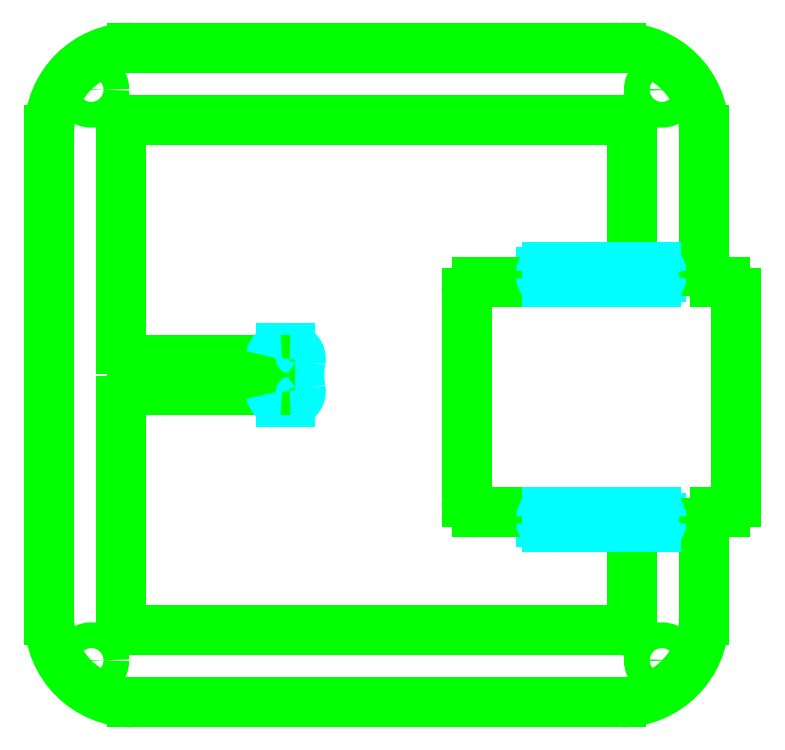
<metadata>
{"format":"dxf","ext":"dxf","renderer":"ezdxf+matplotlib","layout":"modelspace","background":"white","min_lineweight":24,"dpi":150}
</metadata>
<code>
0
SECTION
2
ENTITIES
0
LINE
8
BasePlate
10
1e-16
20
0.957
30
0
11
3e-16
21
5.033
31
0
0
LINE
8
BasePlate
10
5.99
20
0.957
30
0
11
5.99
21
5.033
31
0
0
LINE
8
BasePlate
10
0.957
20
0
30
0
11
5.033
21
0
31
0
0
LINE
8
BasePlate
10
0.957
20
5.99
30
0
11
5.033
21
5.99
31
0
0
ARC
8
BasePlate
10
0.957
20
5.033
30
0
40
0.957
50
90
51
180
0
ARC
8
BasePlate
10
5.033
20
5.033
30
0
40
0.957
50
0
51
90
0
ARC
8
BasePlate
10
5.033
20
0.957
30
0
40
0.957
50
270
51
0
0
ARC
8
BasePlate
10
0.957
20
0.957
30
0
40
0.957
50
180
51
270
0
LINE
8
0
10
2.995
20
5.99
30
0
11
2.995
21
0
31
0
0
LINE
8
0
10
2e-16
20
2.995
30
0
11
5.99
21
2.995
31
0
0
LINE
8
0
10
5.265
20
5.99
30
0
11
5.265
21
-6e-16
31
0
0
LINE
8
0
10
0.725
20
5.99
30
0
11
0.725
21
3e-16
31
0
0
LINE
8
0
10
3e-16
20
5.265
30
0
11
5.99
21
5.265
31
0
0
LINE
8
0
10
3e-16
20
0.725
30
0
11
5.99
21
0.725
31
0
0
CIRCLE
8
BasePlate
10
0.6175
20
5.372
30
0
40
0.1075
0
CIRCLE
8
Mount
10
0.6175
20
5.372
30
0
40
0.1075
0
CIRCLE
8
BasePlate
10
0.6175
20
0.6175
30
0
40
0.1075
0
CIRCLE
8
Mount
10
0.6175
20
0.6175
30
0
40
0.1075
0
CIRCLE
8
BasePlate
10
5.372
20
0.6175
30
0
40
0.1075
0
CIRCLE
8
Mount
10
5.372
20
0.6175
30
0
40
0.1075
0
CIRCLE
8
BasePlate
10
5.372
20
5.372
30
0
40
0.1075
0
CIRCLE
8
Mount
10
5.372
20
5.372
30
0
40
0.1075
0
CIRCLE
8
BasePlate
10
2.995
20
2.995
30
0
40
1.929
0
CIRCLE
8
KestrelCenter
10
2.995
20
2.995
30
0
40
0.6445
0
ARC
8
MountThick
10
2.995
20
2.995
30
0
40
0.6445
50
169.4
51
190.6
0
LINE
8
MountThick
10
2.201
20
3.22
30
0
11
2.274
21
3.22
31
0
0
LINE
8
MountThick
10
2.201
20
2.77
30
0
11
2.274
21
2.77
31
0
0
CIRCLE
8
0
10
2.995
20
2.995
30
0
40
0.8945
0
LINE
8
Mount
10
0.957
20
3.12
30
0
11
2.109
21
3.12
31
0
0
LINE
8
Mount
10
0.957
20
2.87
30
0
11
2.109
21
2.87
31
0
0
ARC
8
MountThick
10
2.995
20
2.995
30
0
40
0.8945
50
170.3
51
172
0
ARC
8
MountThick
10
2.995
20
2.995
30
0
40
0.8945
50
188
51
189.7
0
LINE
8
KestrelCenter
10
2.995
20
1.881
30
0
11
5.99
21
1.881
31
0
0
LINE
8
KestrelCenter
10
2.995
20
3.739
30
0
11
5.99
21
3.739
31
0
0
LINE
8
KestrelCenter
10
2.995
20
3.739
30
0
11
2.995
21
3.639
31
0
0
LINE
8
KestrelCenter
10
2.995
20
2.35
30
0
11
2.995
21
1.881
31
0
0
LINE
8
Mount
10
3.745
20
3.68
30
0
11
3.745
21
1.94
31
0
0
LINE
8
Mount
10
5.99
20
3.681
30
0
11
5.99
21
1.94
31
0
0
LINE
8
MountThick
10
4.368
20
3.815
30
0
11
4.368
21
3.85
31
0
0
LINE
8
MountThick
10
4.368
20
1.77
30
0
11
4.368
21
1.805
31
0
0
LINE
8
MountThick
10
5.368
20
1.77
30
0
11
5.368
21
1.805
31
0
0
LINE
8
MountThick
10
5.368
20
3.815
30
0
11
5.368
21
3.85
31
0
0
LINE
8
Mount
10
0.8675
20
0.957
30
0
11
0.8675
21
2.78
31
0
0
LINE
8
Mount
10
0.8675
20
3.209
30
0
11
0.8675
21
5.033
31
0
0
LINE
8
Mount
10
5.033
20
0.8675
30
0
11
0.957
21
0.8675
31
0
0
LINE
8
Mount
10
5.122
20
1.85
30
0
11
5.122
21
0.957
31
0
0
LINE
8
Mount
10
5.122
20
5.033
30
0
11
5.122
21
3.77
31
0
0
LINE
8
Mount
10
0.957
20
5.122
30
0
11
5.033
21
5.122
31
0
0
LINE
8
Mount
10
0.2675
20
0.957
30
0
11
0.2675
21
5.033
31
0
0
LINE
8
Mount
10
0.957
20
5.722
30
0
11
5.033
21
5.723
31
0
0
LINE
8
Mount
10
5.033
20
0.2675
30
0
11
0.957
21
0.2675
31
0
0
LINE
8
Mount
10
5.722
20
1.761
30
0
11
5.722
21
0.957
31
0
0
LINE
8
Mount
10
5.722
20
5.033
30
0
11
5.722
21
3.86
31
0
0
ARC
8
Mount
10
0.957
20
5.033
30
0
40
0.6895
50
90
51
180
0
ARC
8
Mount
10
5.033
20
5.033
30
0
40
0.6895
50
0
51
90
0
ARC
8
Mount
10
0.957
20
0.957
30
0
40
0.6895
50
180
51
270
0
ARC
8
Mount
10
5.033
20
0.957
30
0
40
0.6895
50
270
51
0
0
ARC
8
Mount
10
0.957
20
5.033
30
0
40
0.0895
50
90
51
180
0
ARC
8
Mount
10
5.033
20
5.033
30
0
40
0.0895
50
0
51
90
0
ARC
8
Mount
10
5.033
20
0.957
30
0
40
0.0895
50
270
51
0
0
ARC
8
Mount
10
0.957
20
0.957
30
0
40
0.0895
50
180
51
270
0
LINE
8
MountThick
10
2.109
20
3.12
30
0
11
2.109
21
2.87
31
0
0
LINE
8
Mount
10
2.109
20
2.87
30
0
11
2.109
21
3.12
31
0
0
LINE
8
Mount
10
2.109
20
3.12
30
0
11
2.109
21
2.87
31
0
0
LINE
8
Mount
10
3.834
20
3.77
30
0
11
5.122
21
3.77
31
0
0
LINE
8
Mount
10
5.812
20
3.77
30
0
11
5.901
21
3.77
31
0
0
LINE
8
Mount
10
3.835
20
1.85
30
0
11
5.122
21
1.85
31
0
0
LINE
8
Mount
10
5.812
20
1.85
30
0
11
5.901
21
1.85
31
0
0
LINE
8
MountThick
10
4.412
20
3.895
30
0
11
5.323
21
3.895
31
0
0
LINE
8
MountThick
10
4.412
20
1.725
30
0
11
5.323
21
1.725
31
0
0
LINE
8
MountThick
10
5.323
20
3.77
30
0
11
4.412
21
3.77
31
0
0
LINE
8
MountThick
10
4.412
20
1.85
30
0
11
5.323
21
1.85
31
0
0
ARC
8
Mount
10
3.834
20
3.68
30
0
40
0.0895
50
90
51
180
0
ARC
8
Mount
10
3.835
20
1.94
30
0
40
0.0895
50
180
51
270
0
ARC
8
Mount
10
5.901
20
1.94
30
0
40
0.0895
50
270
51
0
0
ARC
8
Mount
10
5.901
20
3.681
30
0
40
0.0895
50
0
51
90
0
ARC
8
Mount
10
5.812
20
3.86
30
0
40
0.0895
50
180
51
270
0
ARC
8
Mount
10
5.812
20
1.761
30
0
40
0.0895
50
90
51
180
0
ARC
8
MountThick
10
2.274
20
3.131
30
0
40
0.0895
50
349.4
51
90
0
ARC
8
MountThick
10
2.274
20
2.86
30
0
40
0.0895
50
270
51
10.64
0
ARC
8
MountThick
10
2.201
20
3.131
30
0
40
0.0895
50
90
51
170.3
0
ARC
8
MountThick
10
2.201
20
2.86
30
0
40
0.0895
50
189.7
51
270
0
ARC
8
Mount
10
0.957
20
3.209
30
0
40
0.0895
50
180
51
270
0
ARC
8
Mount
10
0.957
20
2.78
30
0
40
0.0895
50
90
51
180
0
ARC
8
MountThick
10
4.412
20
1.77
30
0
40
0.04475
50
180
51
270
0
ARC
8
MountThick
10
4.412
20
1.805
30
0
40
0.04475
50
90
51
180
0
ARC
8
MountThick
10
5.323
20
1.77
30
0
40
0.04475
50
270
51
0
0
ARC
8
MountThick
10
5.323
20
1.805
30
0
40
0.04475
50
0
51
90
0
ARC
8
MountThick
10
4.412
20
3.85
30
0
40
0.04475
50
90
51
180
0
ARC
8
MountThick
10
4.412
20
3.815
30
0
40
0.04475
50
180
51
270
0
ARC
8
MountThick
10
5.323
20
3.815
30
0
40
0.04475
50
270
51
0
0
ARC
8
MountThick
10
5.323
20
3.85
30
0
40
0.04475
50
0
51
90
0
VIEWPORT
8
0
10
5.25
20
4
30
0
40
11.64
41
8.993
68
     1
69
     1
12
5.25
22
4
13
0
23
0
14
0.5
24
0.5
15
0.5
25
0.5
16
0
26
0
36
1
17
0
27
0
37
0
42
50
43
0
44
0
45
8.993
50
0
51
0
72
   100
90
   557152
1

281
     0
71
     1
74
     0
110
0
120
0
130
0
111
1
121
0
131
0
112
0
122
1
132
0
79
     0
146
0
170
     0
61
     5
348
141
292
     1
282
     1
141
0
142
0
63
   256
361
1F8
0
ENDSEC
0
EOF

</code>
